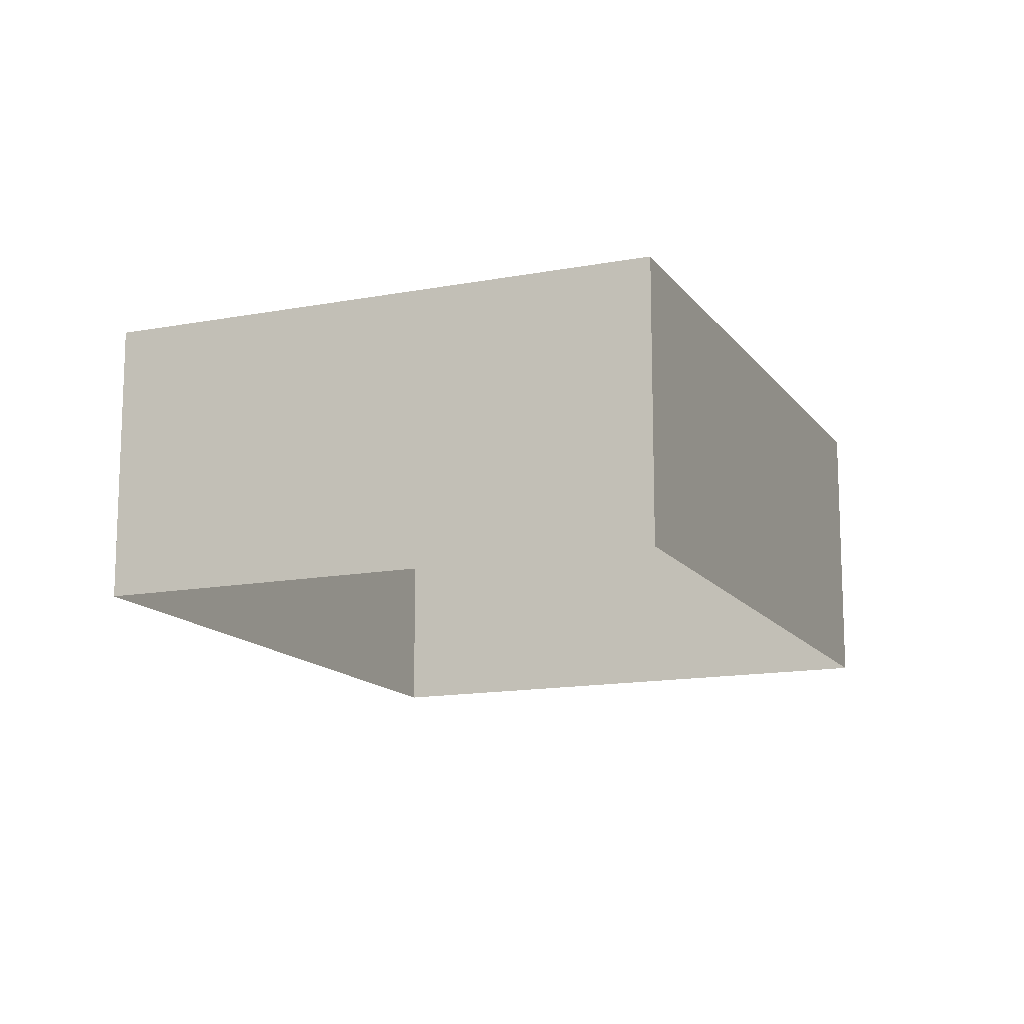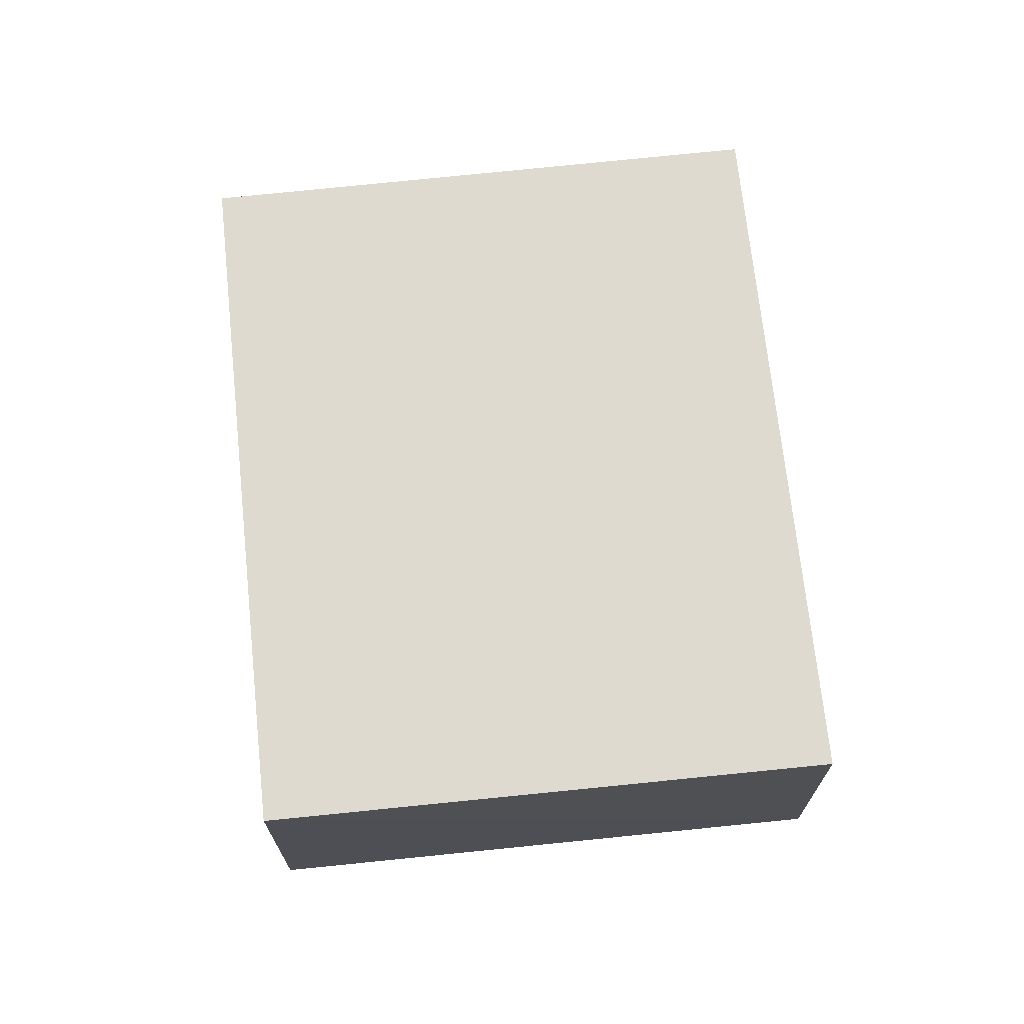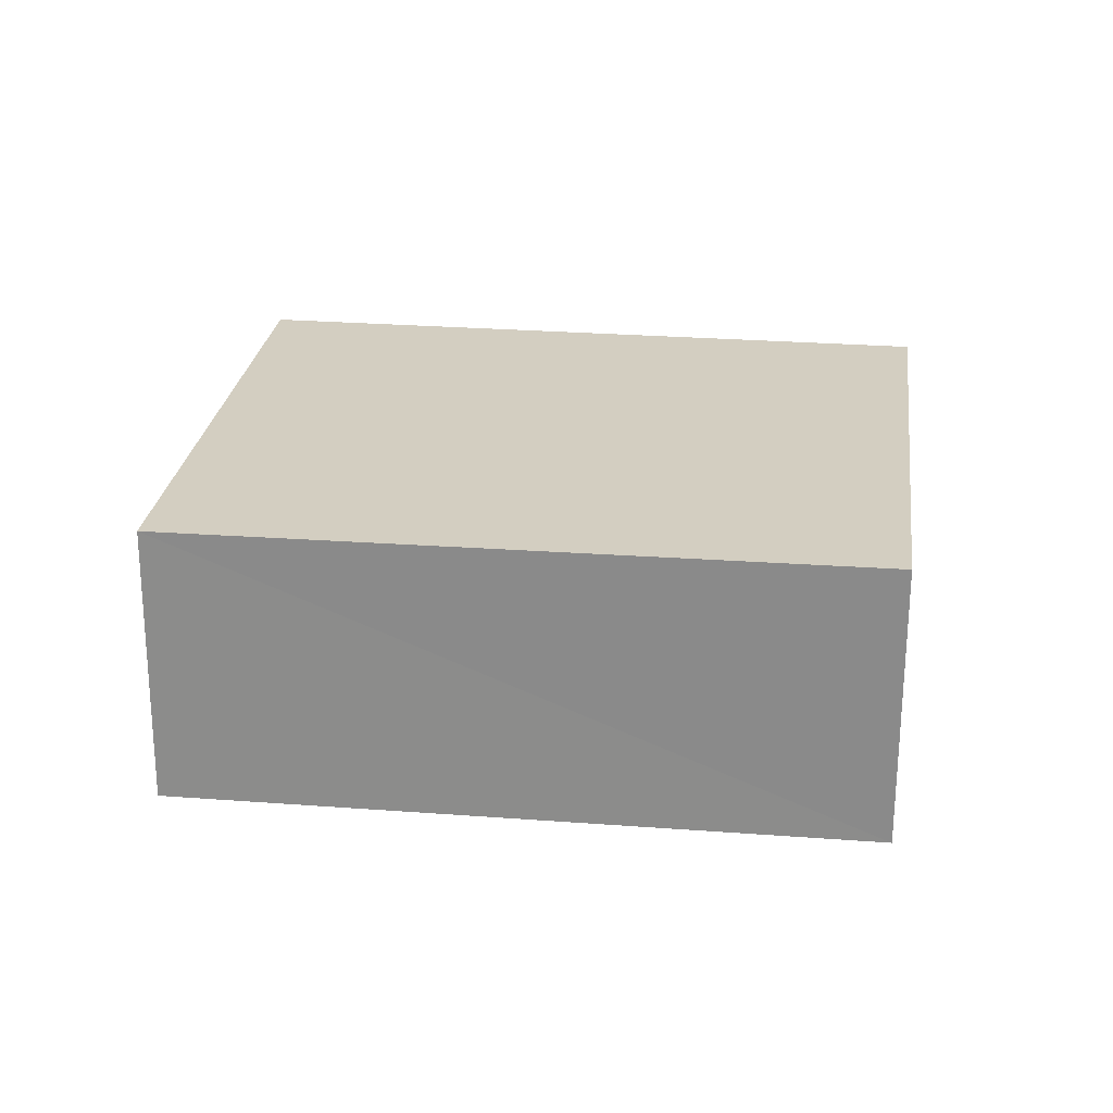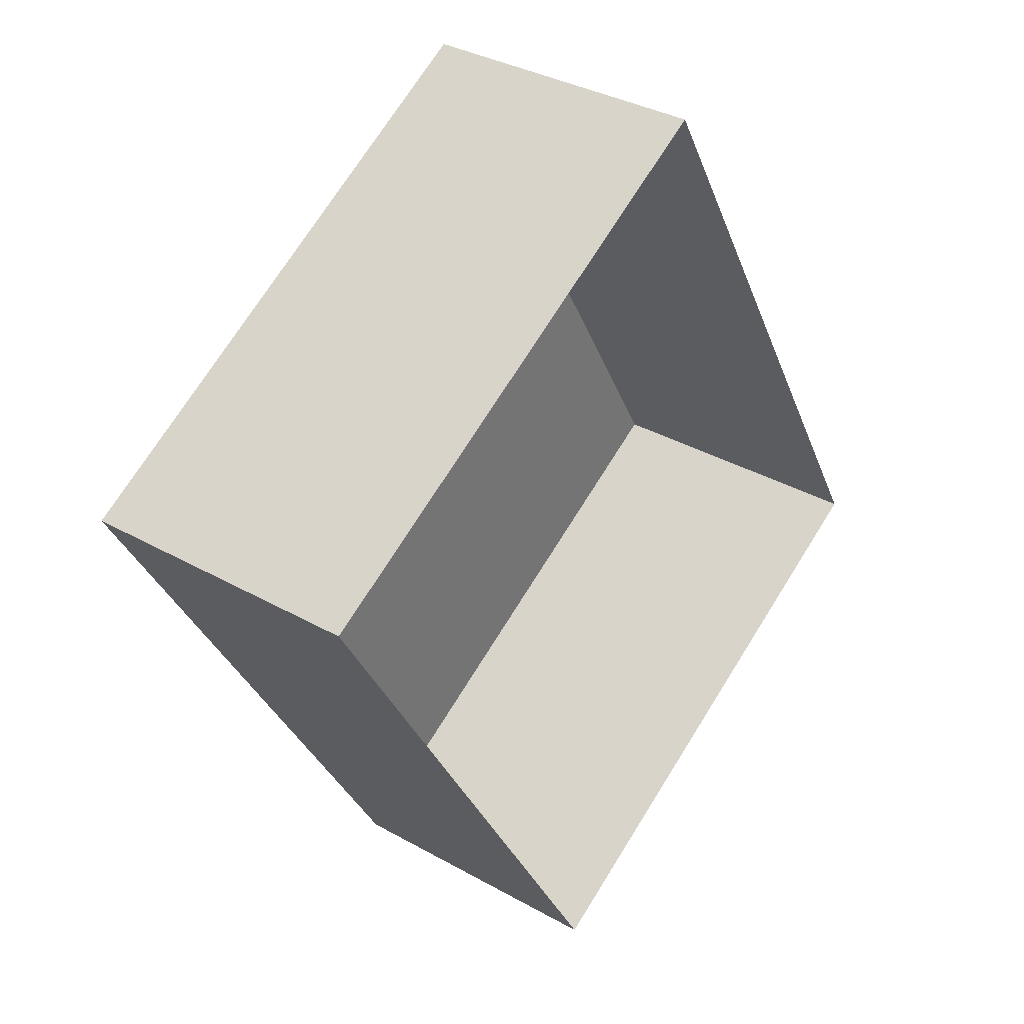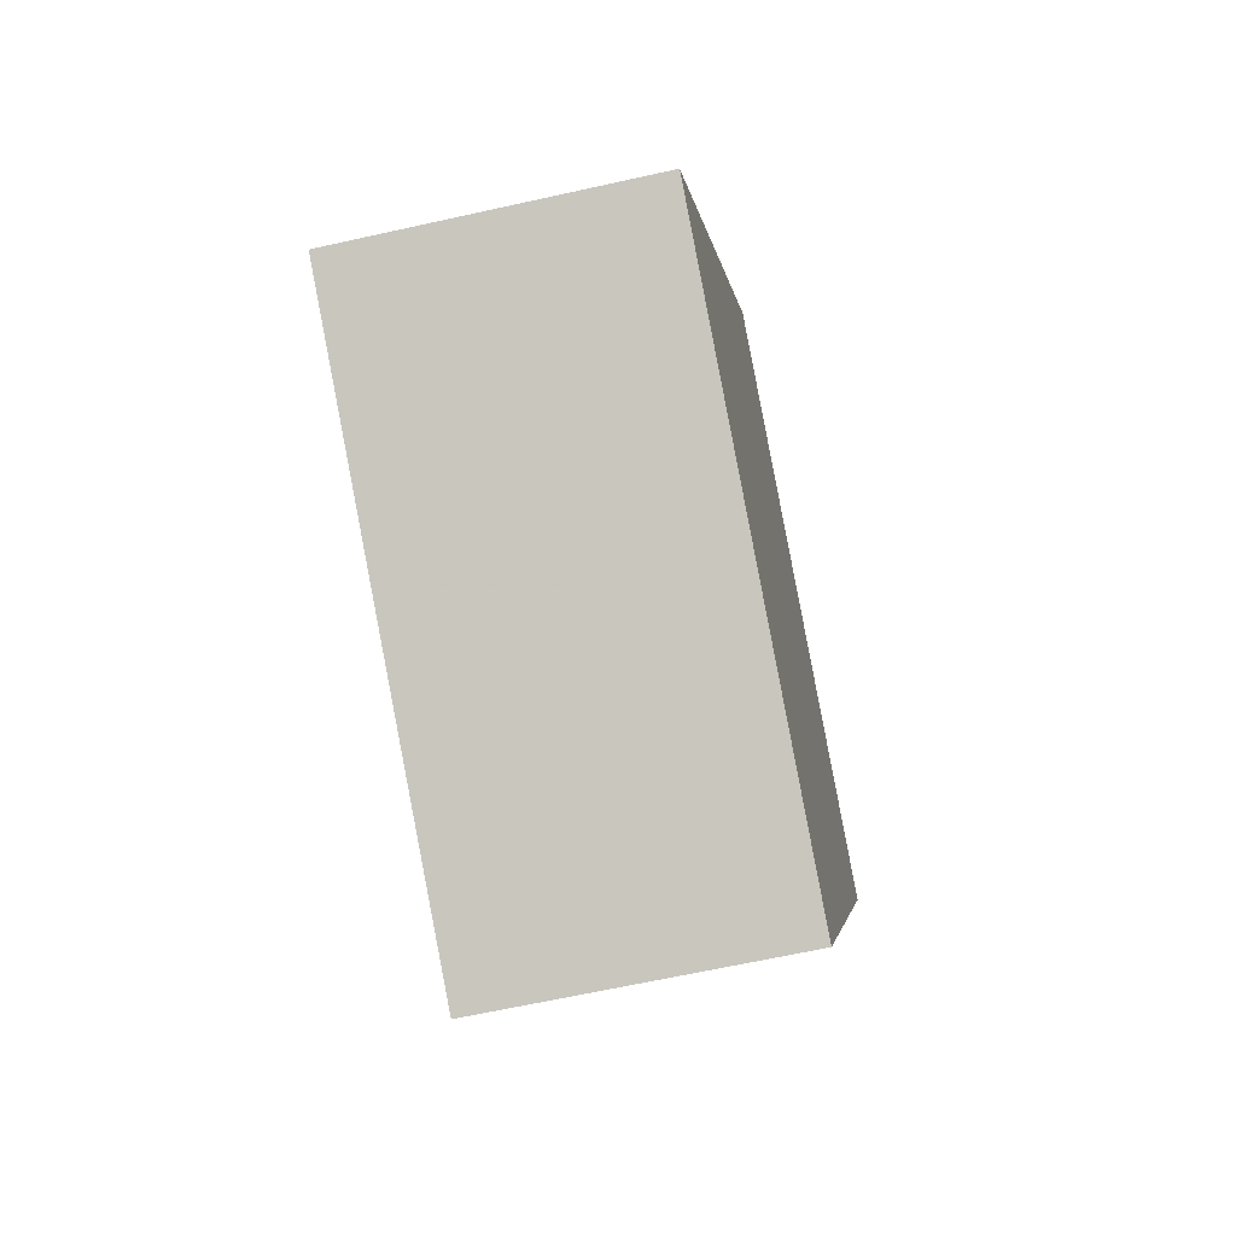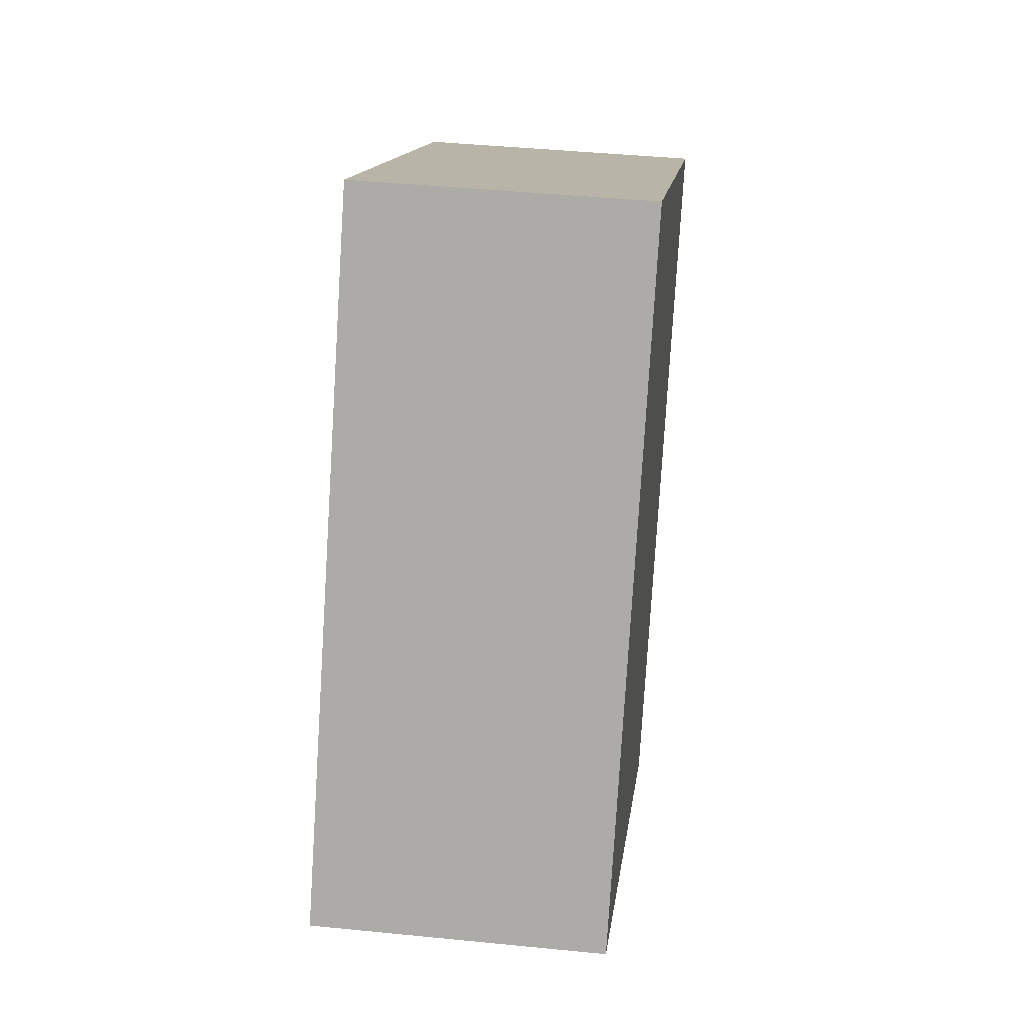
<metadata>
{"format":"obj","ext":"obj","renderer":"f3d","projection":"perspective","resolution":1024,"background":"white","views":[{"elev":-13.9,"azim":172.9,"up":"+Z"},{"elev":70.7,"azim":-36.0,"up":"+Z"},{"elev":25.2,"azim":-112.9,"up":"+Z"},{"elev":34.1,"azim":127.4,"up":"+Y"},{"elev":-63.4,"azim":-77.5,"up":"+Y"},{"elev":42.3,"azim":-83.0,"up":"+Y"}]}
</metadata>
<code>
v -3.12e+05 4.289e+04 22.47
v -3.12e+05 4.29e+04 22.47
v -3.12e+05 4.29e+04 22.47
v -3.12e+05 4.289e+04 22.47
v -3.12e+05 4.29e+04 25.31
v -3.12e+05 4.289e+04 25.31
v -3.12e+05 4.29e+04 25.31
v -3.12e+05 4.289e+04 25.31
f 1 2 3
f 1 4 2
f 5 6 7
f 5 8 6
f 5 2 4
f 8 5 4
f 7 1 3
f 7 6 1
f 8 4 1
f 6 8 1
f 5 3 2
f 5 7 3

</code>
